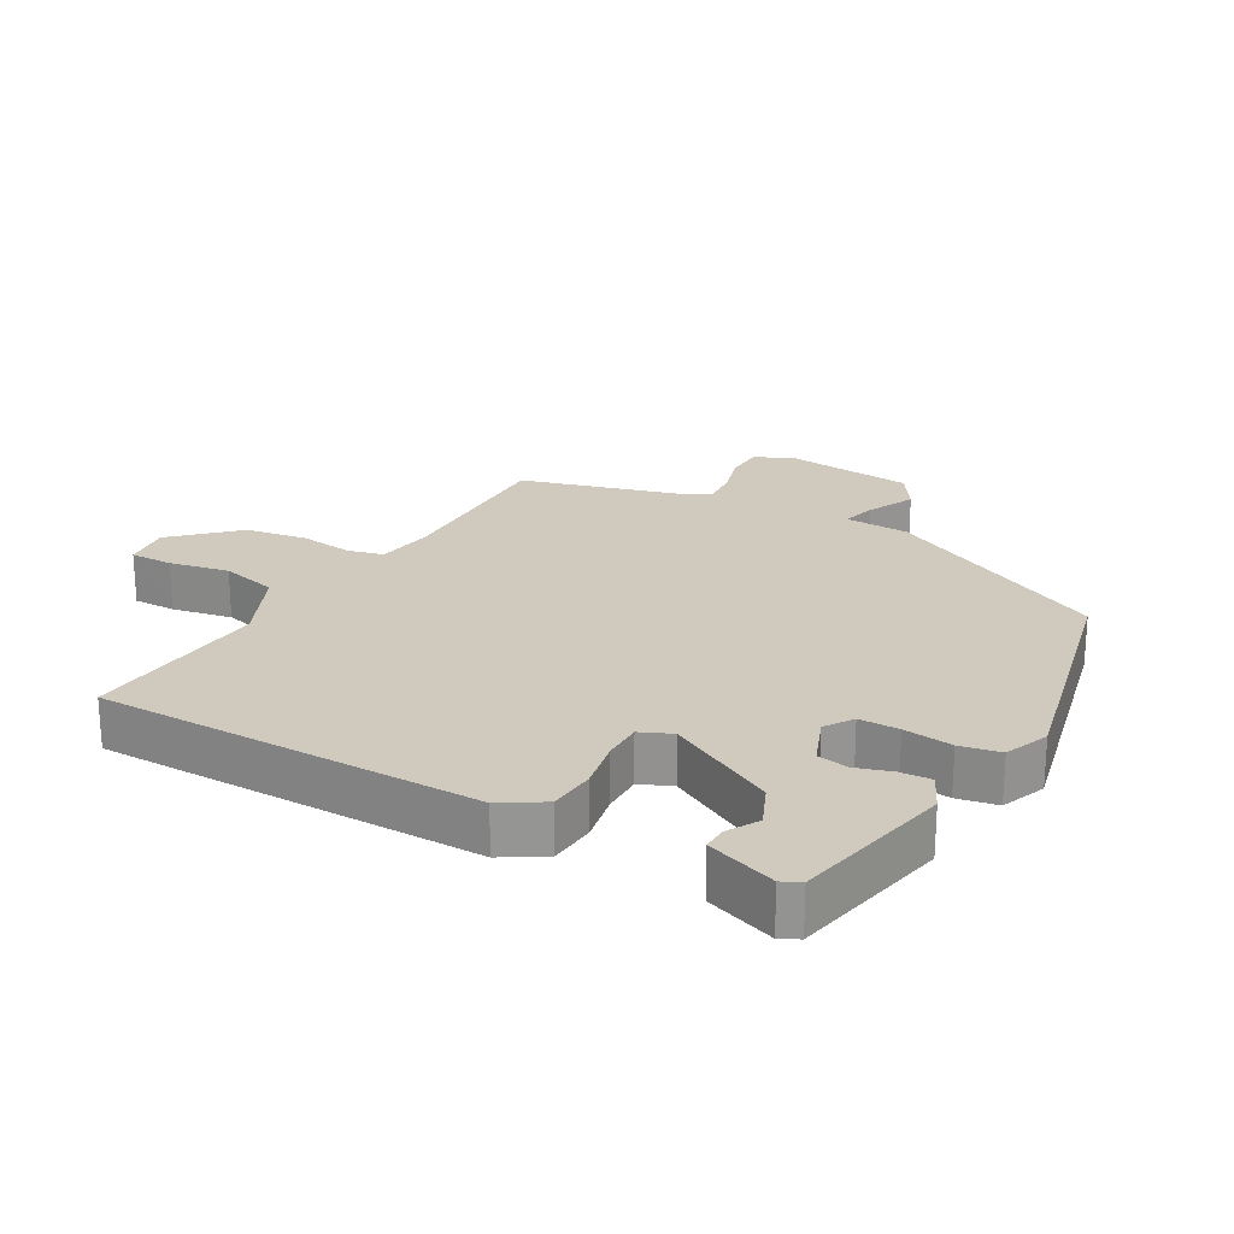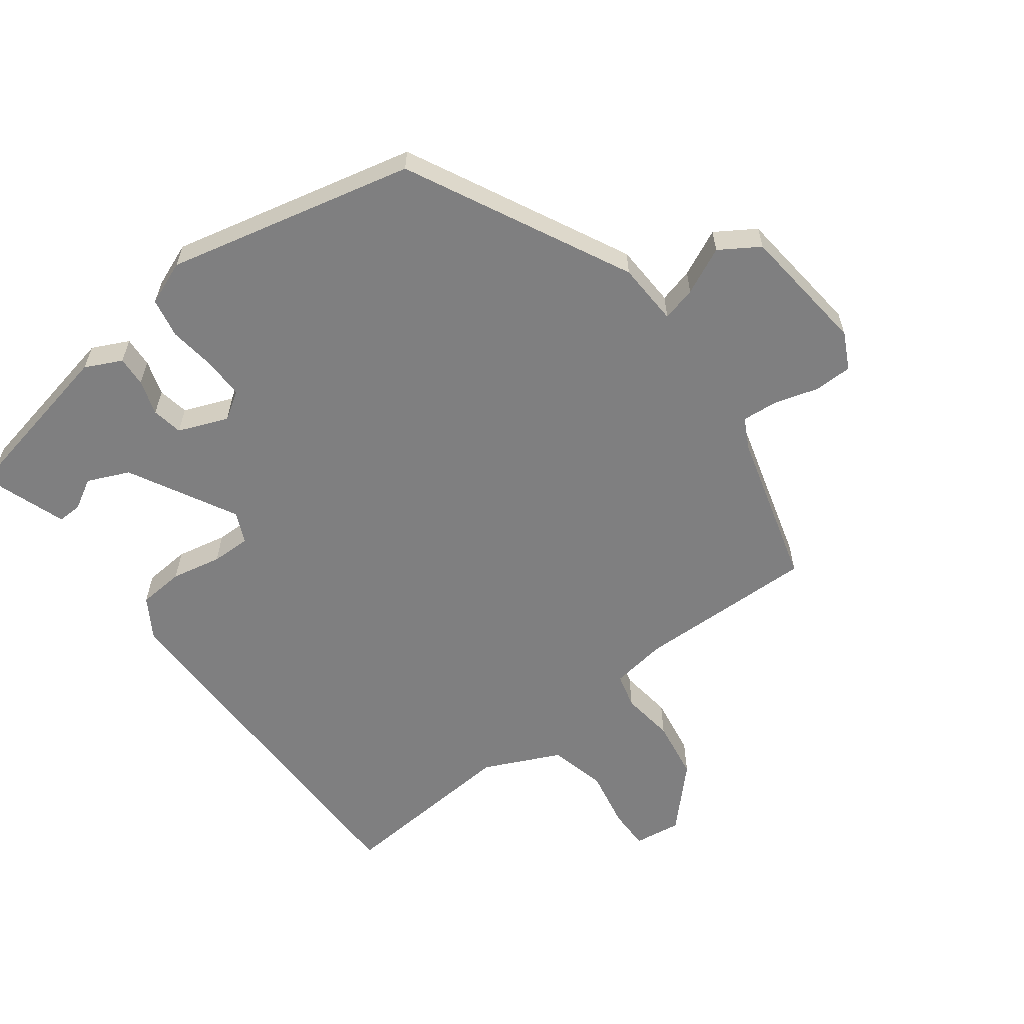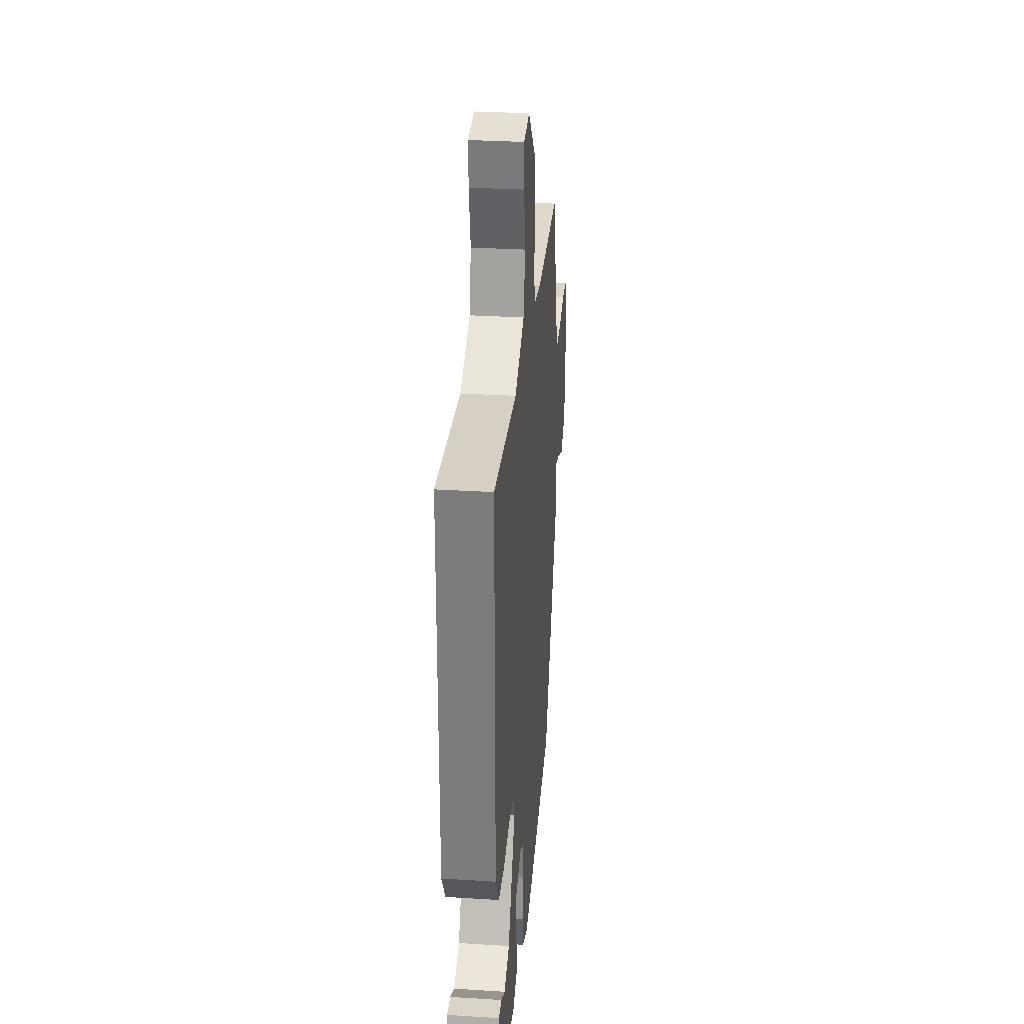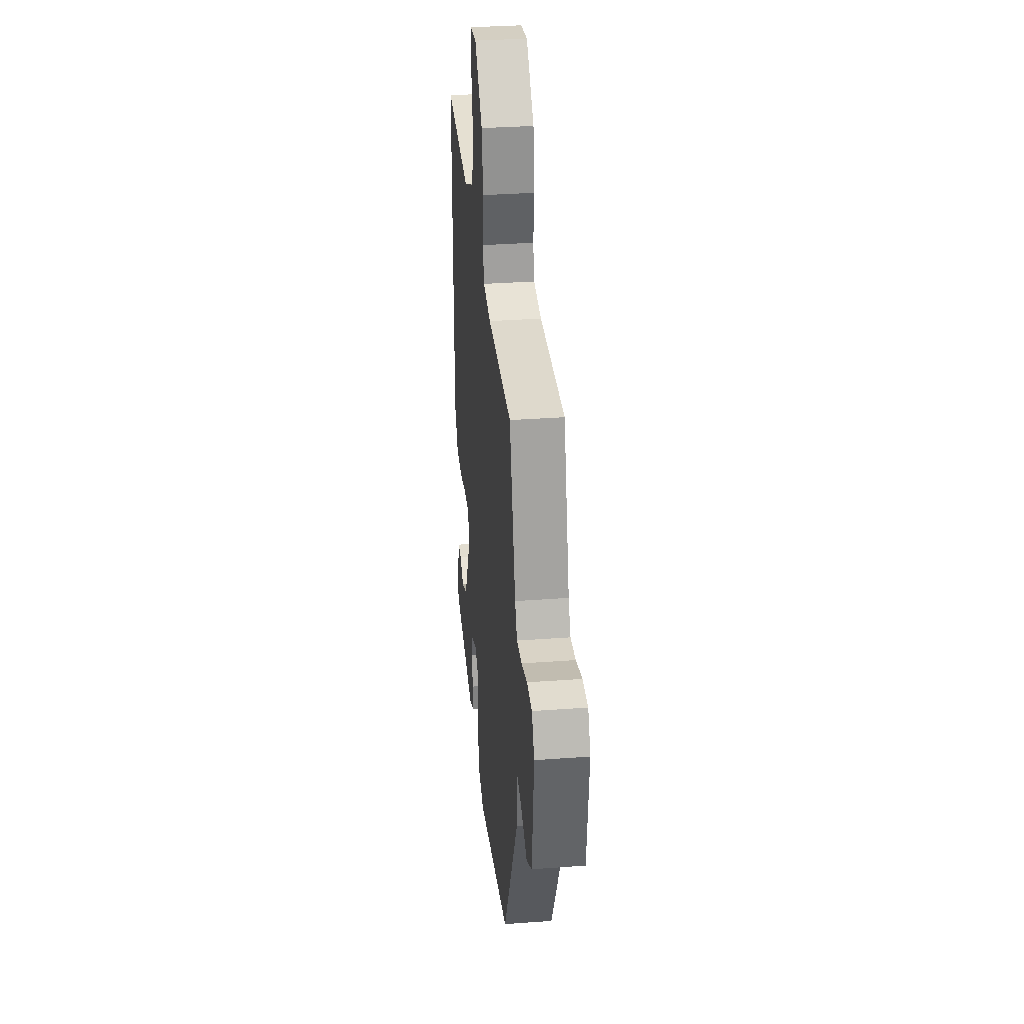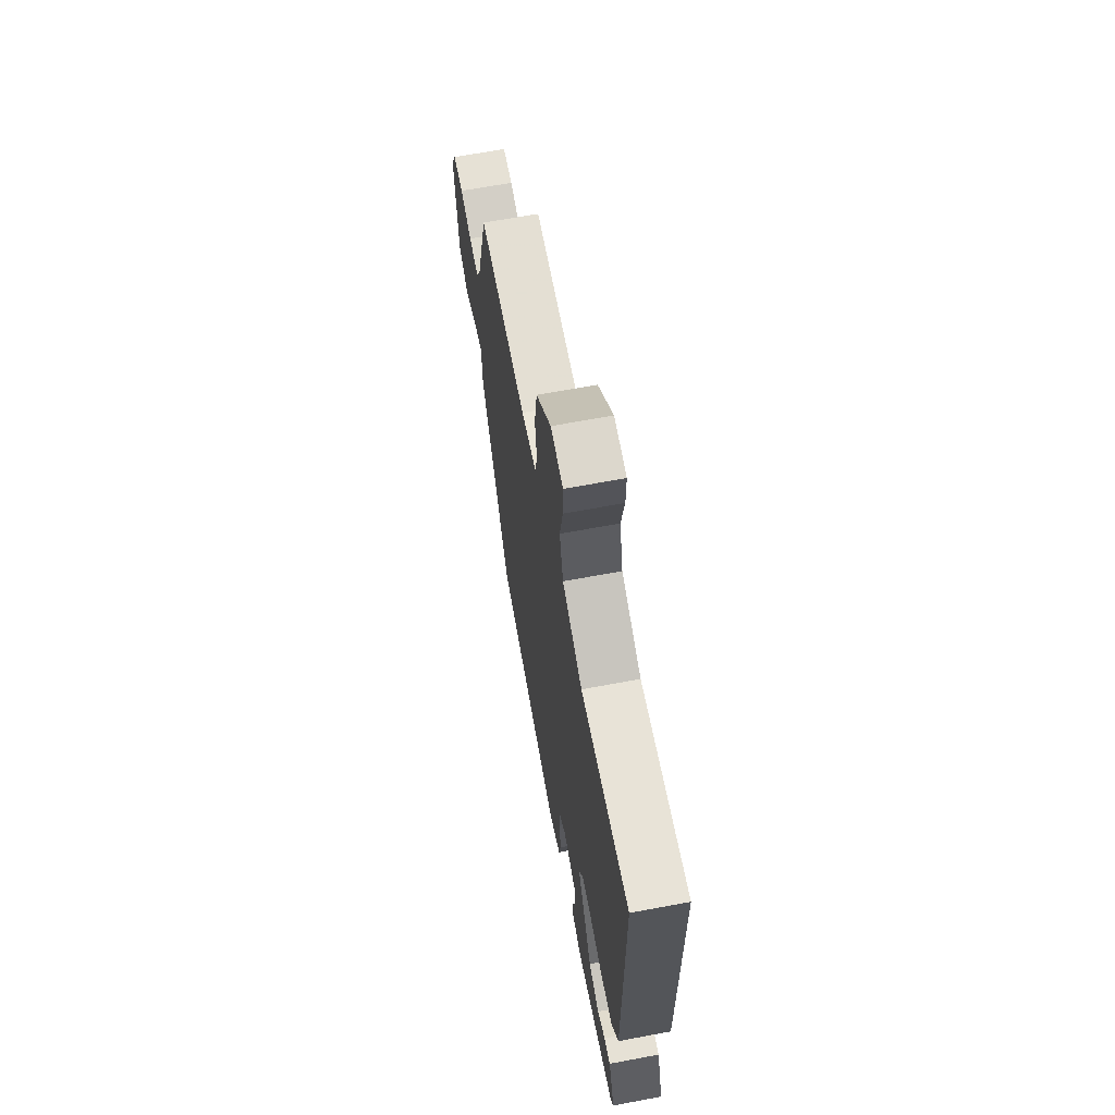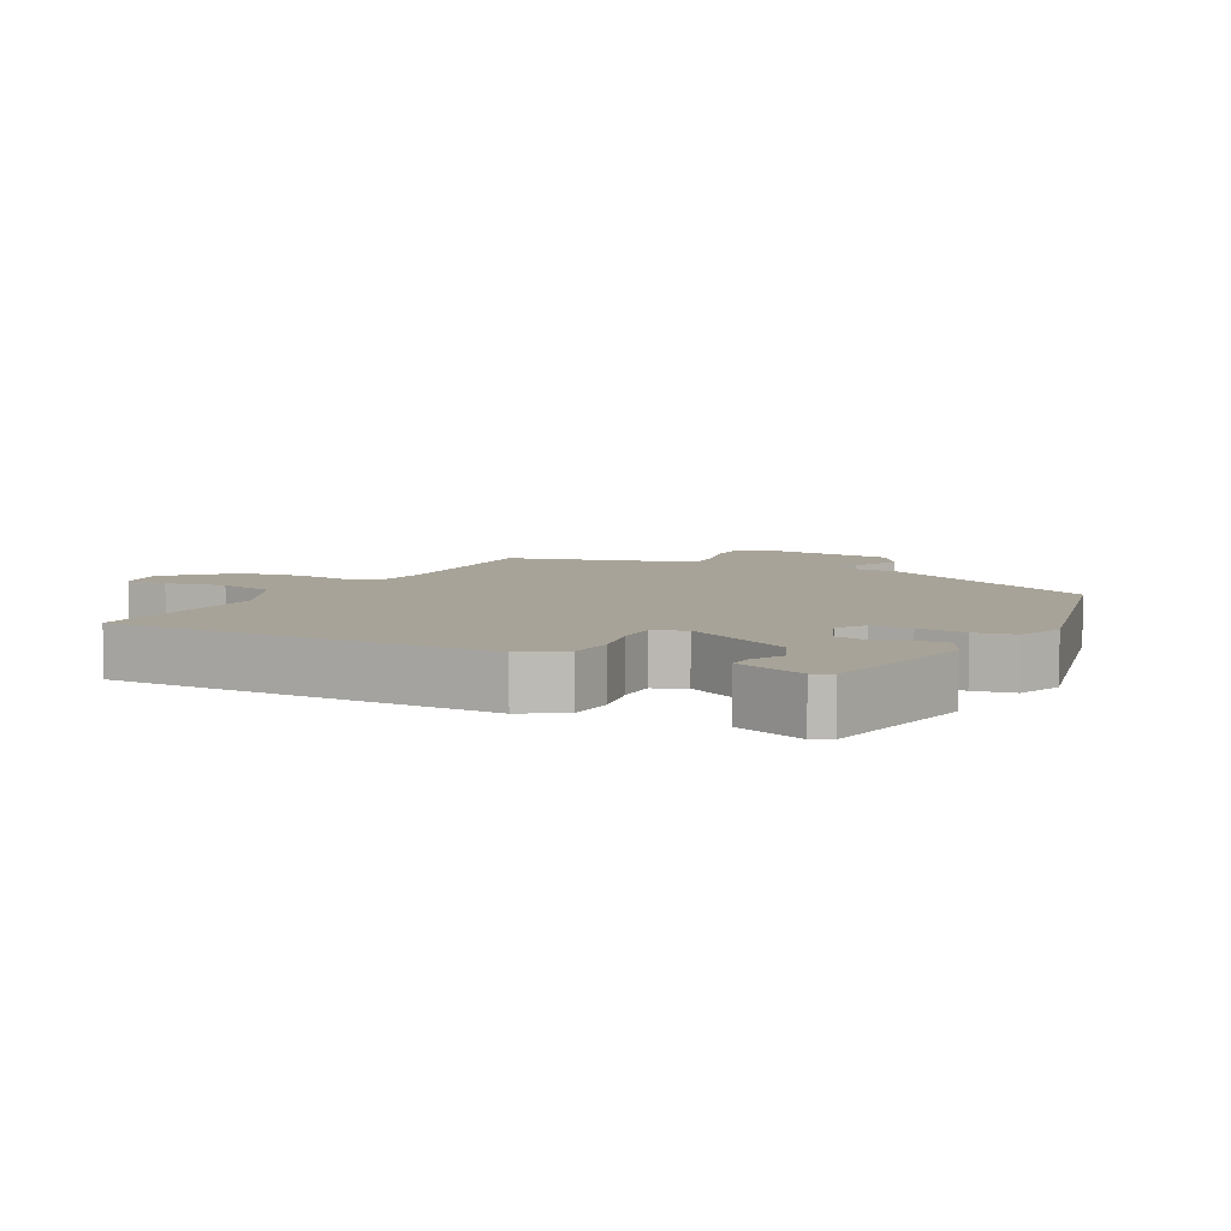
<metadata>
{"format":"obj","ext":"obj","renderer":"f3d","projection":"perspective","resolution":1024,"background":"white","views":[{"elev":22.9,"azim":120.0,"up":"+Y"},{"elev":-59.8,"azim":-142.8,"up":"+Y"},{"elev":30.4,"azim":95.2,"up":"+Z"},{"elev":33.5,"azim":-95.8,"up":"+Z"},{"elev":65.5,"azim":79.3,"up":"+Z"},{"elev":6.9,"azim":117.7,"up":"+Y"}]}
</metadata>
<code>
v -0.423 0.07 0.478
v -0.151 0.07 0.471
v -0.066 0.07 0.483
v -0.052 0.07 0.536
v -0.062 0.07 0.617
v -0.047 0.07 0.709
v 0.04 0.07 0.798
v 0.112 0.07 0.788
v 0.111 0.07 0.724
v 0.093 0.07 0.634
v 0.114 0.07 0.548
v 0.229 0.07 0.494
v 0.508 0.07 0.514
v 0.508 0.07 -0.06
v 0.469 0.07 -0.122
v 0.399 0.07 -0.127
v 0.323 0.07 -0.111
v 0.263 0.07 -0.11
v 0.242 0.07 -0.157
v 0.328 0.07 -0.32
v 0.391 0.07 -0.348
v 0.437 0.07 -0.322
v 0.474 0.07 -0.321
v 0.51 0.07 -0.425
v 0.496 0.07 -0.453
v 0.256 0.07 -0.501
v 0.201 0.07 -0.474
v 0.204 0.07 -0.428
v 0.221 0.07 -0.375
v 0.213 0.07 -0.328
v 0.138 0.07 -0.298
v 0.096 0.07 -0.325
v 0.096 0.07 -0.385
v 0.105 0.07 -0.458
v 0.093 0.07 -0.518
v 0.026 0.07 -0.544
v -0.348 0.07 -0.455
v -0.515 0.07 -0.118
v -0.519 0.07 -0.022
v -0.571 0.07 -0.035
v -0.642 0.07 -0.068
v -0.701 0.07 -0.03
v -0.721 0.07 0.167
v -0.693 0.07 0.222
v -0.636 0.07 0.223
v -0.57 0.07 0.203
v -0.514 0.07 0.198
v -0.49 0.07 0.244
v -0.423 0 0.478
v -0.151 0 0.471
v -0.066 0 0.483
v -0.052 0 0.536
v -0.062 0 0.617
v -0.047 0 0.709
v 0.04 0 0.798
v 0.112 0 0.788
v 0.111 0 0.724
v 0.093 0 0.634
v 0.114 0 0.548
v 0.229 0 0.494
v 0.508 0 0.514
v 0.508 0 -0.06
v 0.469 0 -0.122
v 0.399 0 -0.127
v 0.323 0 -0.111
v 0.263 0 -0.11
v 0.242 0 -0.157
v 0.328 0 -0.32
v 0.391 0 -0.348
v 0.437 0 -0.322
v 0.474 0 -0.321
v 0.51 0 -0.425
v 0.496 0 -0.453
v 0.256 0 -0.501
v 0.201 0 -0.474
v 0.204 0 -0.428
v 0.221 0 -0.375
v 0.213 0 -0.328
v 0.138 0 -0.298
v 0.096 0 -0.325
v 0.096 0 -0.385
v 0.105 0 -0.458
v 0.093 0 -0.518
v 0.026 0 -0.544
v -0.348 0 -0.455
v -0.515 0 -0.118
v -0.519 0 -0.022
v -0.571 0 -0.035
v -0.642 0 -0.068
v -0.701 0 -0.03
v -0.721 0 0.167
v -0.693 0 0.222
v -0.636 0 0.223
v -0.57 0 0.203
v -0.514 0 0.198
v -0.49 0 0.244
f 43 44 45 46
f 43 46 47
f 40 41 42 43
f 39 40 43 47
f 38 39 47 48
f 33 34 35 36
f 32 33 36 37
f 31 32 37 38
f 26 27 28 29
f 26 29 30
f 25 26 30
f 24 25 30
f 21 22 23 24
f 20 21 24 30
f 19 20 30 31
f 14 15 16 17
f 12 13 14 17
f 11 12 17 18
f 10 11 18 19
f 8 9 10
f 7 8 10
f 4 5 6 7
f 3 4 7 10
f 38 48 1 2
f 31 38 2 3
f 3 10 19 31
f 94 93 92 91
f 95 94 91
f 91 90 89 88
f 95 91 88 87
f 96 95 87 86
f 84 83 82 81
f 85 84 81 80
f 86 85 80 79
f 77 76 75 74
f 78 77 74
f 78 74 73
f 78 73 72
f 72 71 70 69
f 78 72 69 68
f 79 78 68 67
f 65 64 63 62
f 65 62 61 60
f 66 65 60 59
f 67 66 59 58
f 58 57 56
f 58 56 55
f 55 54 53 52
f 58 55 52 51
f 50 49 96 86
f 51 50 86 79
f 79 67 58 51
f 1 49 50 2
f 2 50 51 3
f 3 51 52 4
f 4 52 53 5
f 5 53 54 6
f 6 54 55 7
f 7 55 56 8
f 8 56 57 9
f 9 57 58 10
f 10 58 59 11
f 11 59 60 12
f 12 60 61 13
f 13 61 62 14
f 14 62 63 15
f 15 63 64 16
f 16 64 65 17
f 17 65 66 18
f 18 66 67 19
f 19 67 68 20
f 20 68 69 21
f 21 69 70 22
f 22 70 71 23
f 23 71 72 24
f 24 72 73 25
f 25 73 74 26
f 26 74 75 27
f 27 75 76 28
f 28 76 77 29
f 29 77 78 30
f 30 78 79 31
f 31 79 80 32
f 32 80 81 33
f 33 81 82 34
f 34 82 83 35
f 35 83 84 36
f 36 84 85 37
f 37 85 86 38
f 38 86 87 39
f 39 87 88 40
f 40 88 89 41
f 41 89 90 42
f 42 90 91 43
f 43 91 92 44
f 44 92 93 45
f 45 93 94 46
f 46 94 95 47
f 47 95 96 48
f 48 96 49 1

</code>
